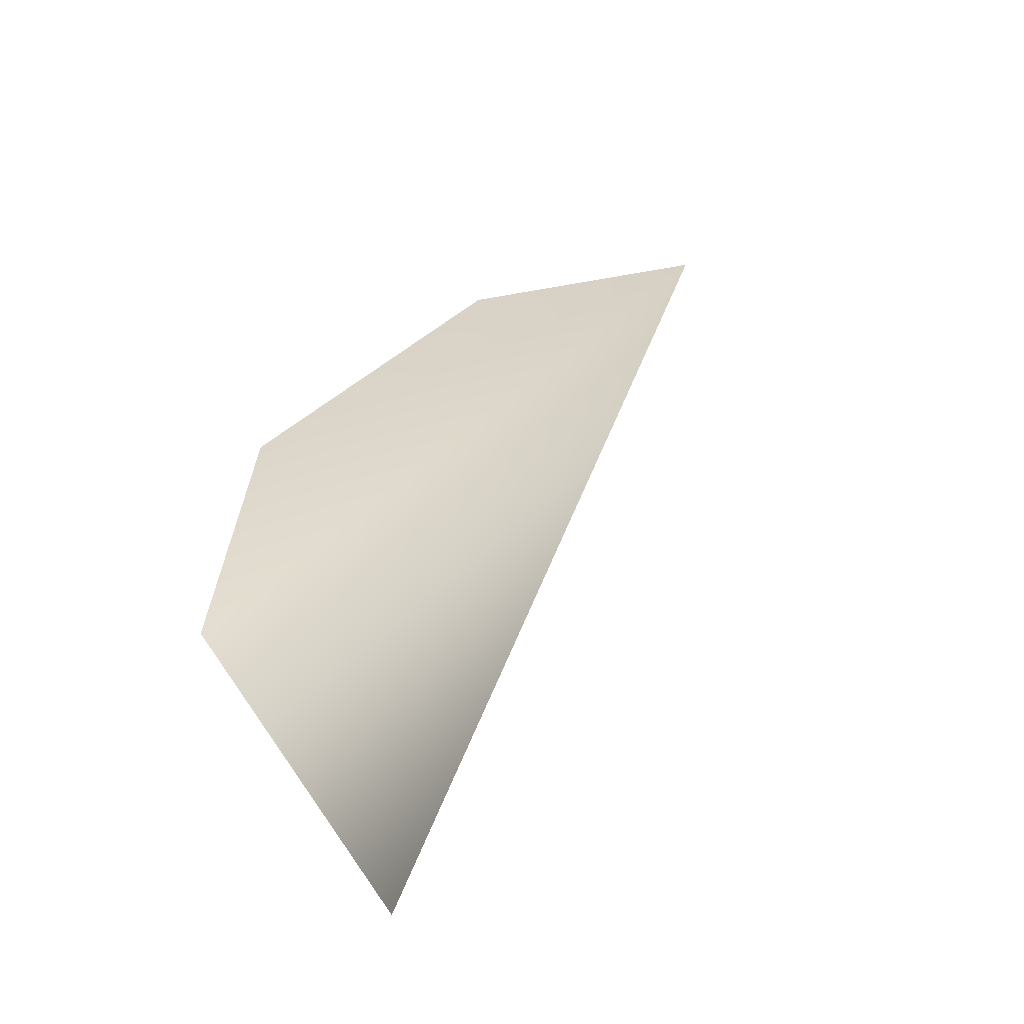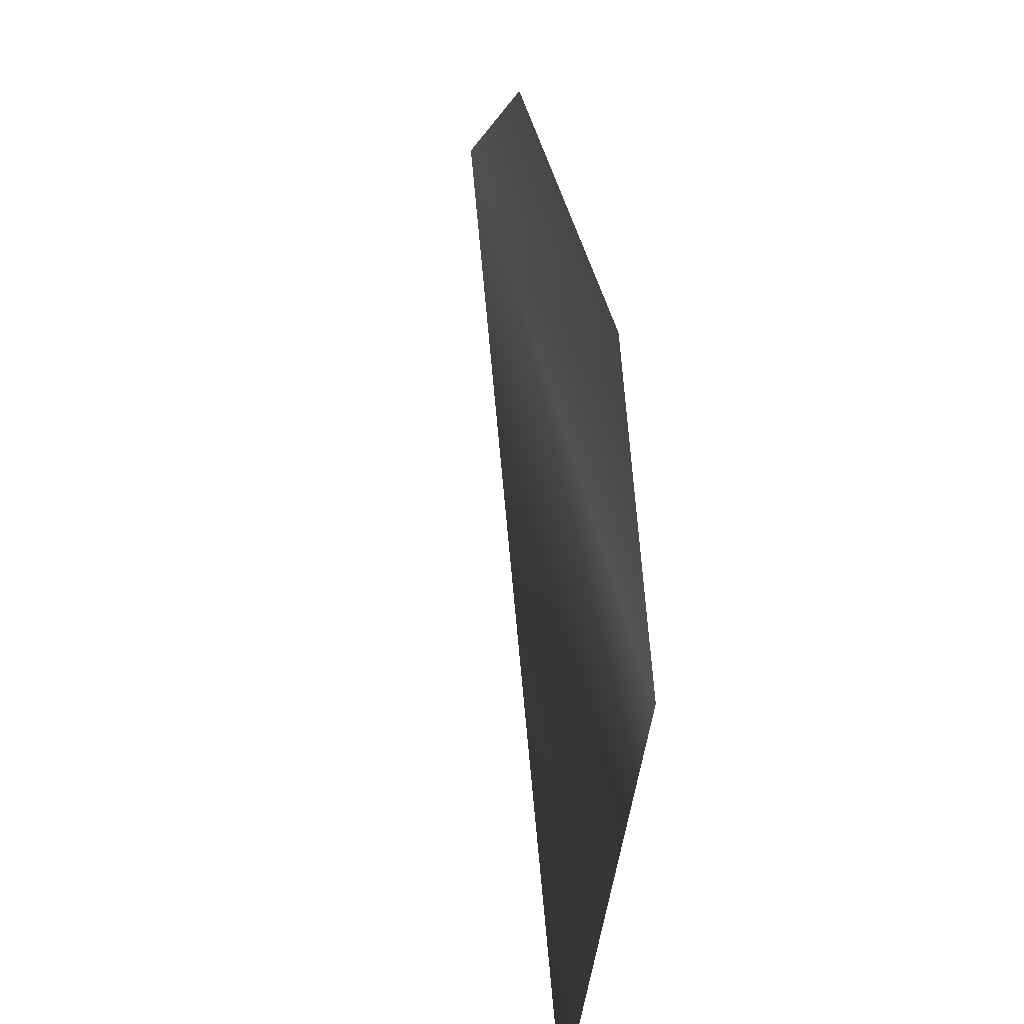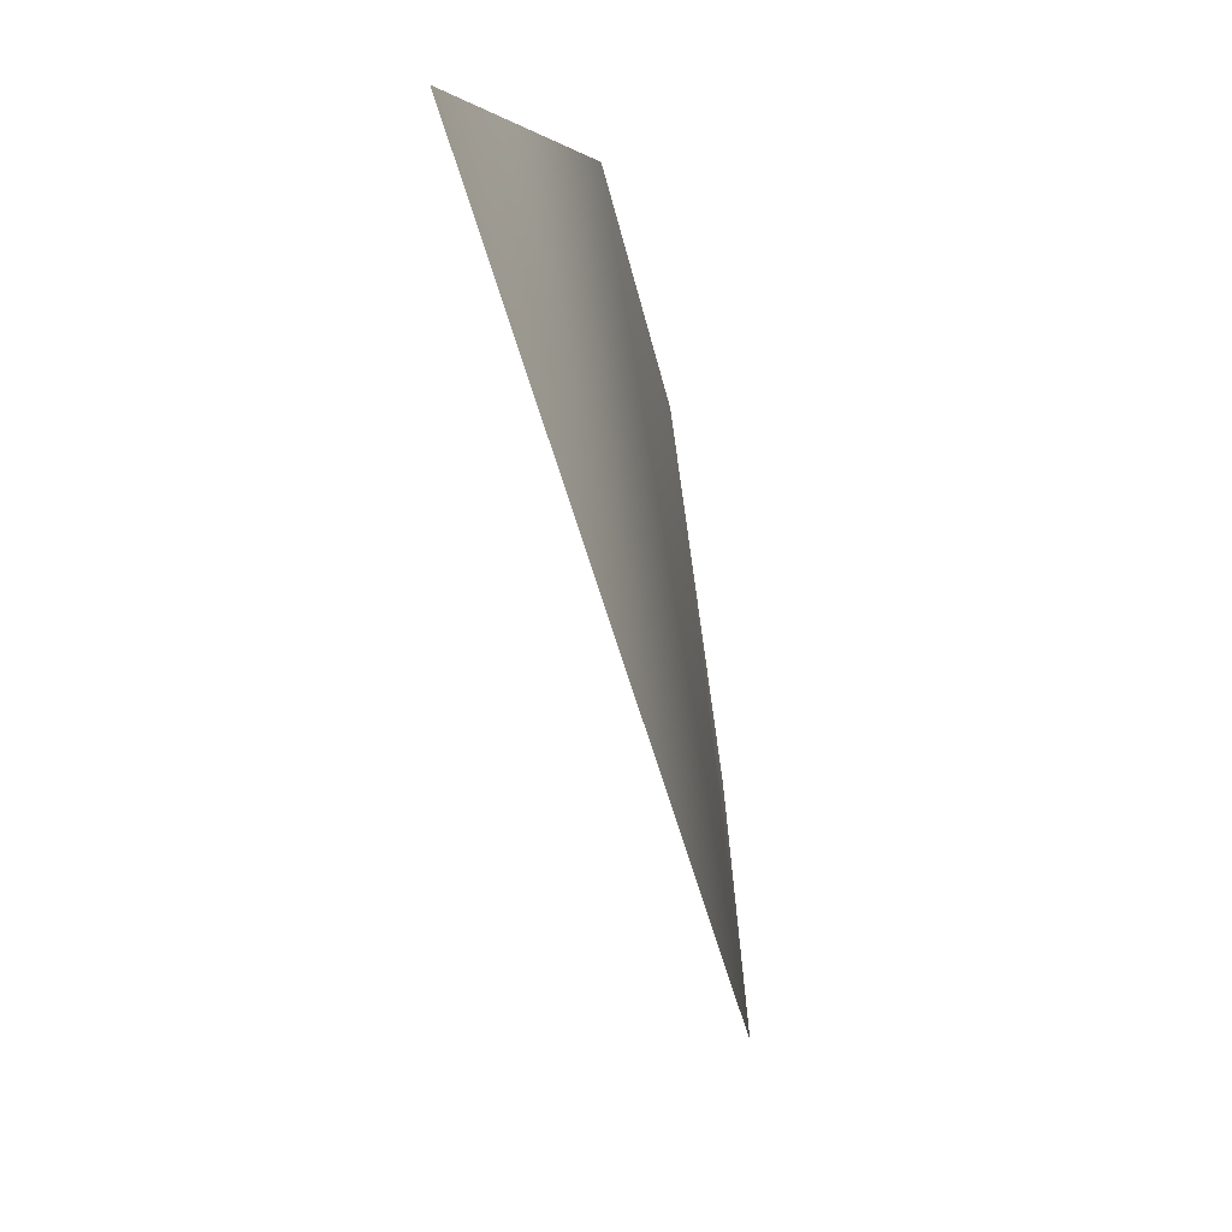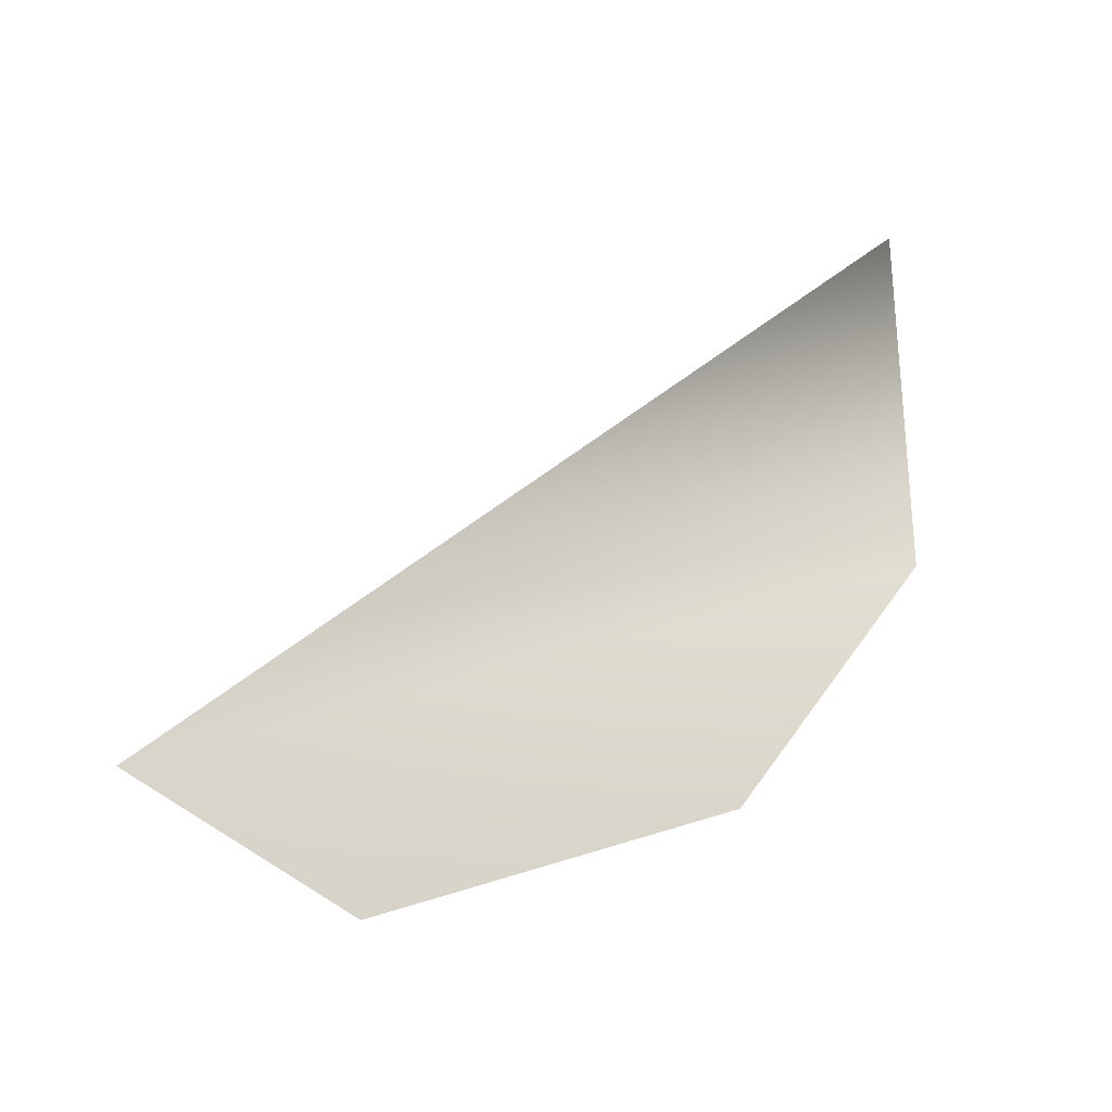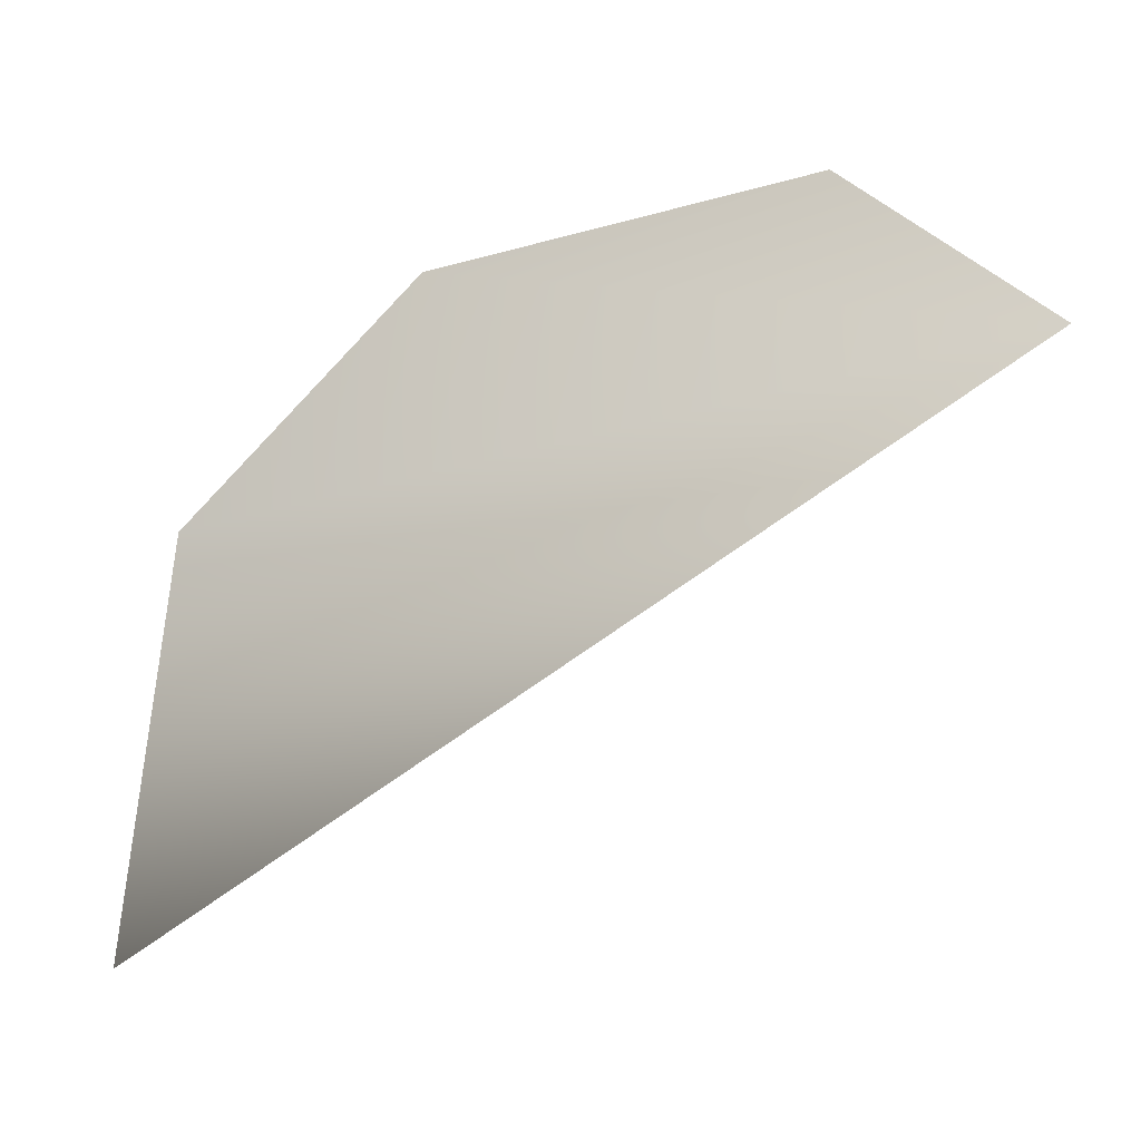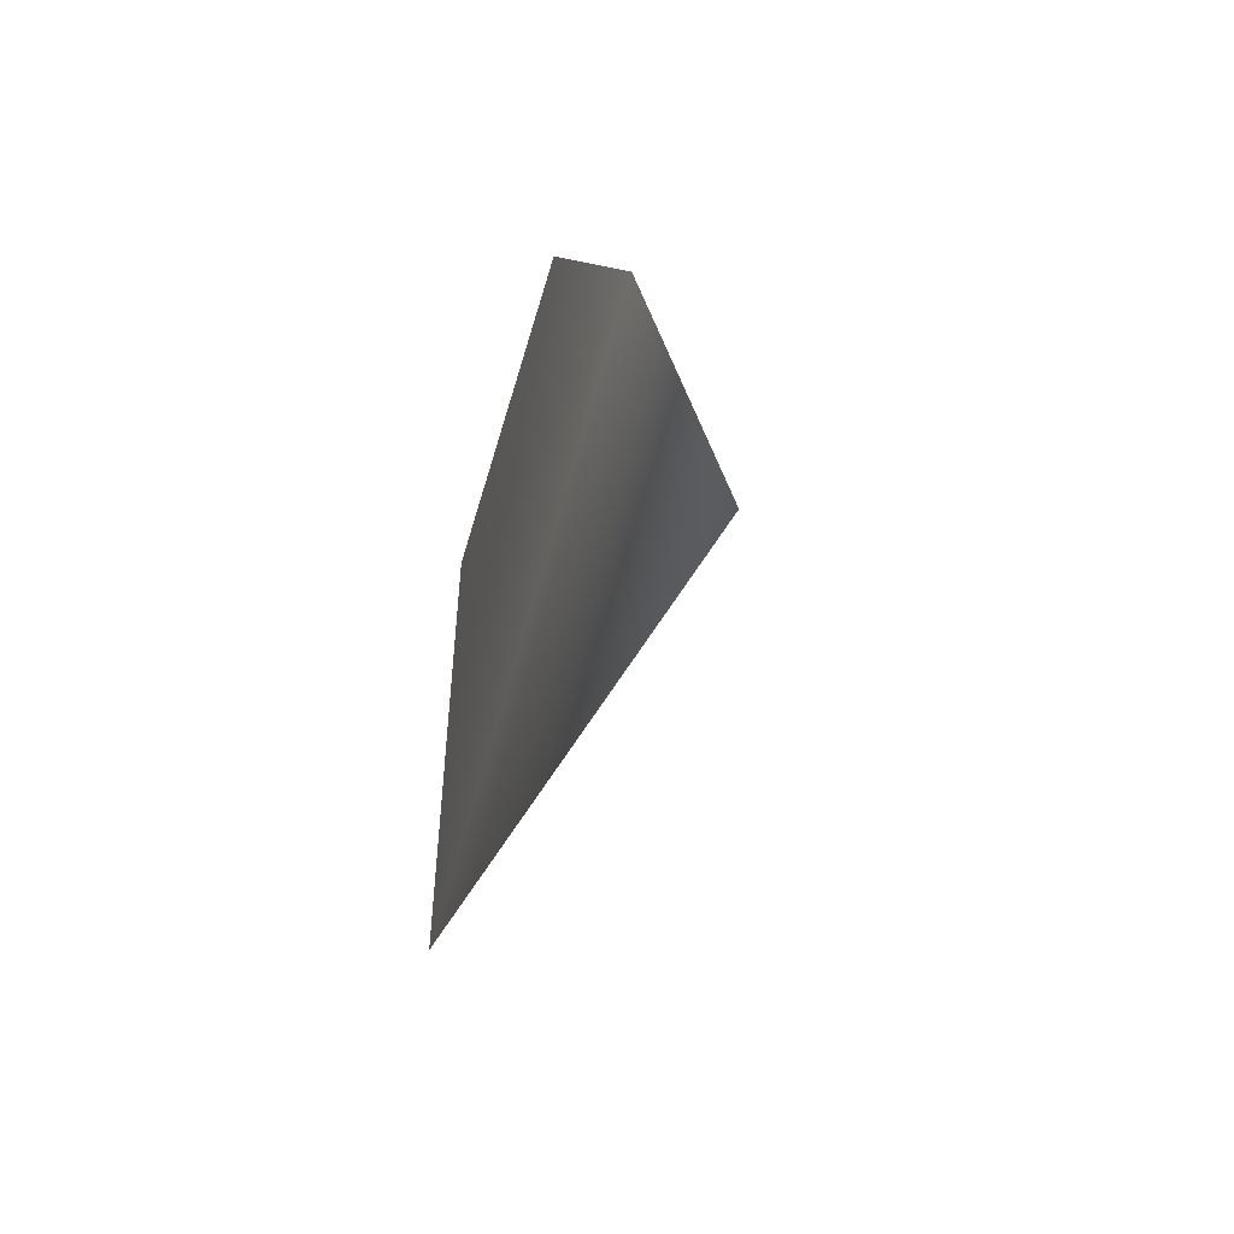
<metadata>
{"format":"obj","ext":"obj","renderer":"f3d","projection":"perspective","resolution":1024,"background":"white","views":[{"elev":20.4,"azim":138.9,"up":"+Y"},{"elev":37.2,"azim":61.6,"up":"+Z"},{"elev":-76.6,"azim":83.0,"up":"+Z"},{"elev":79.7,"azim":-8.9,"up":"+Y"},{"elev":-17.9,"azim":-179.3,"up":"+Z"},{"elev":48.2,"azim":-96.8,"up":"+Z"}]}
</metadata>
<code>
g Line75
v -1.01e+04 -703.7 -1.111e+04
v -1.008e+04 -732.2 -1.12e+04
v -1.028e+04 -648.3 -1.108e+04
v -1.024e+04 -658.8 -1.104e+04
v -1.015e+04 -682.3 -1.106e+04
f 3 1 2
f 1 3 5
f 4 5 3

</code>
